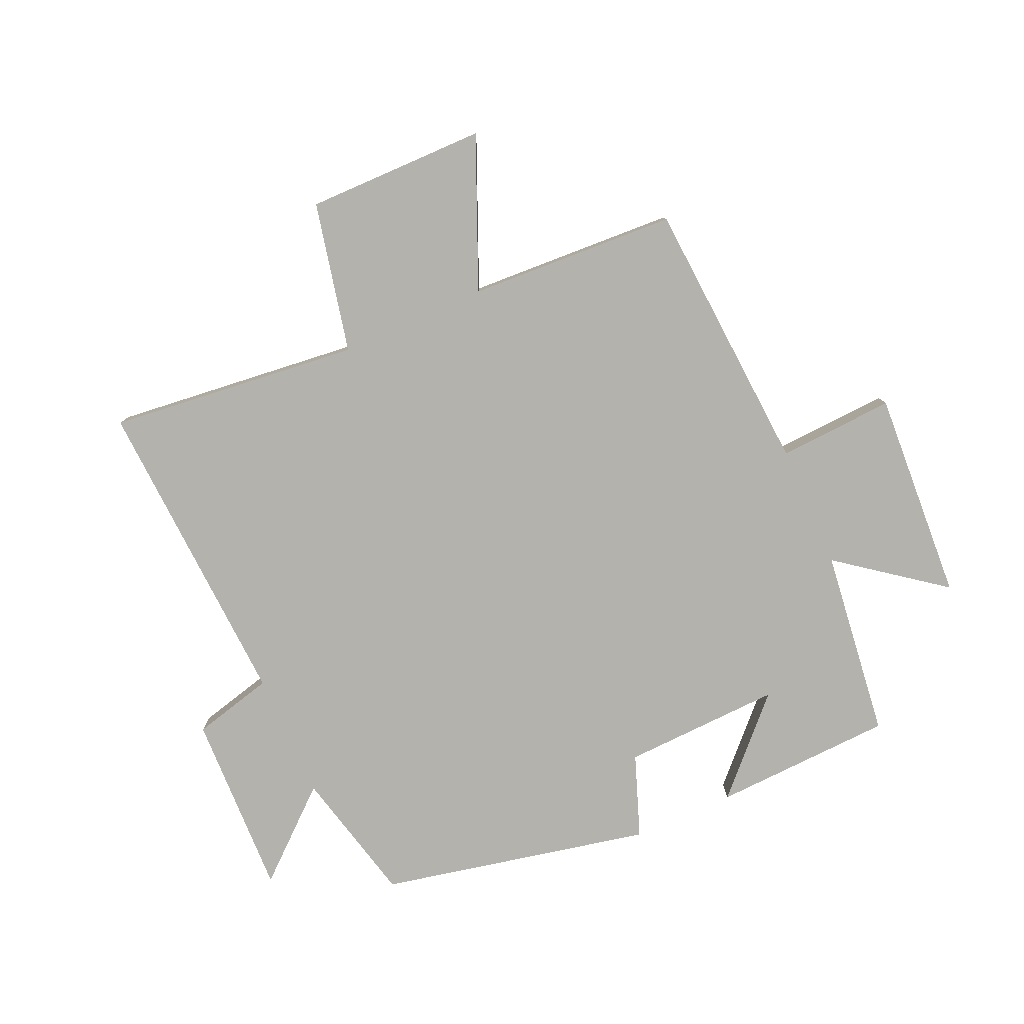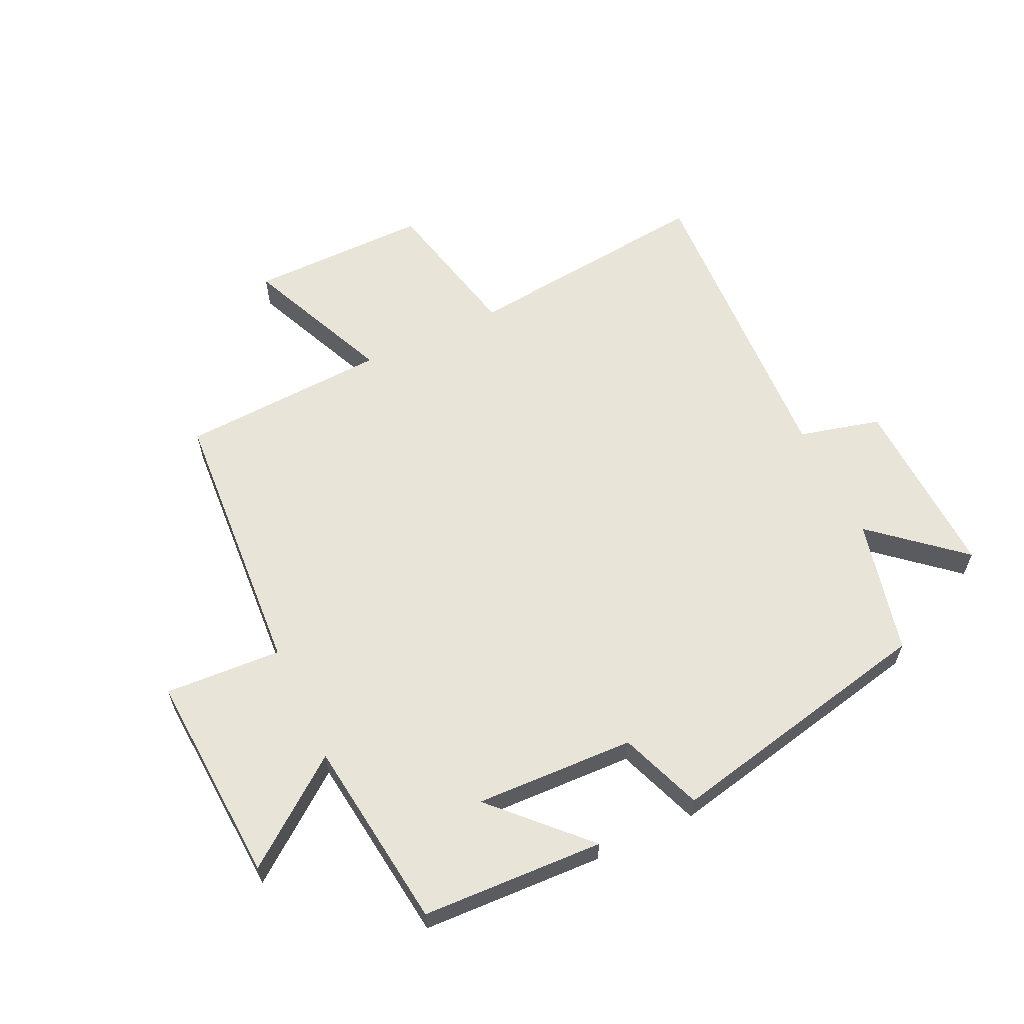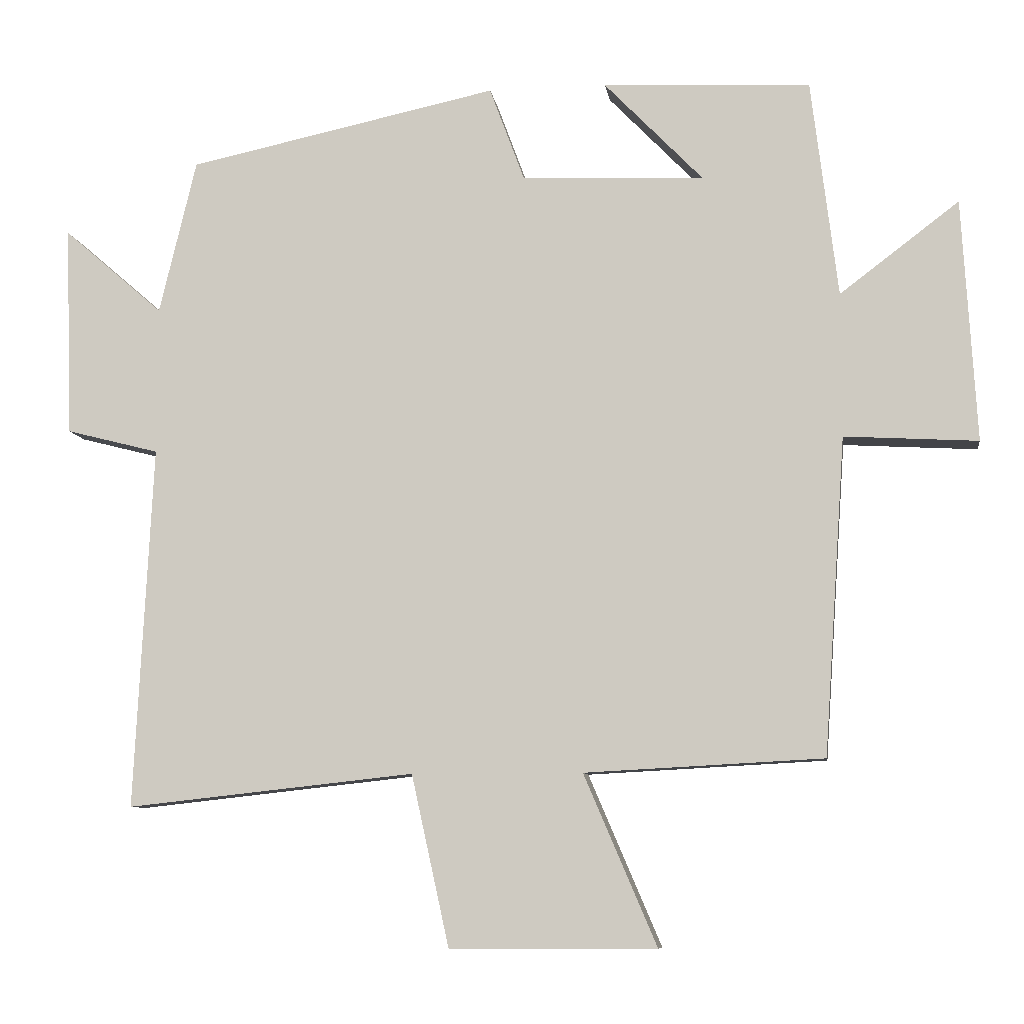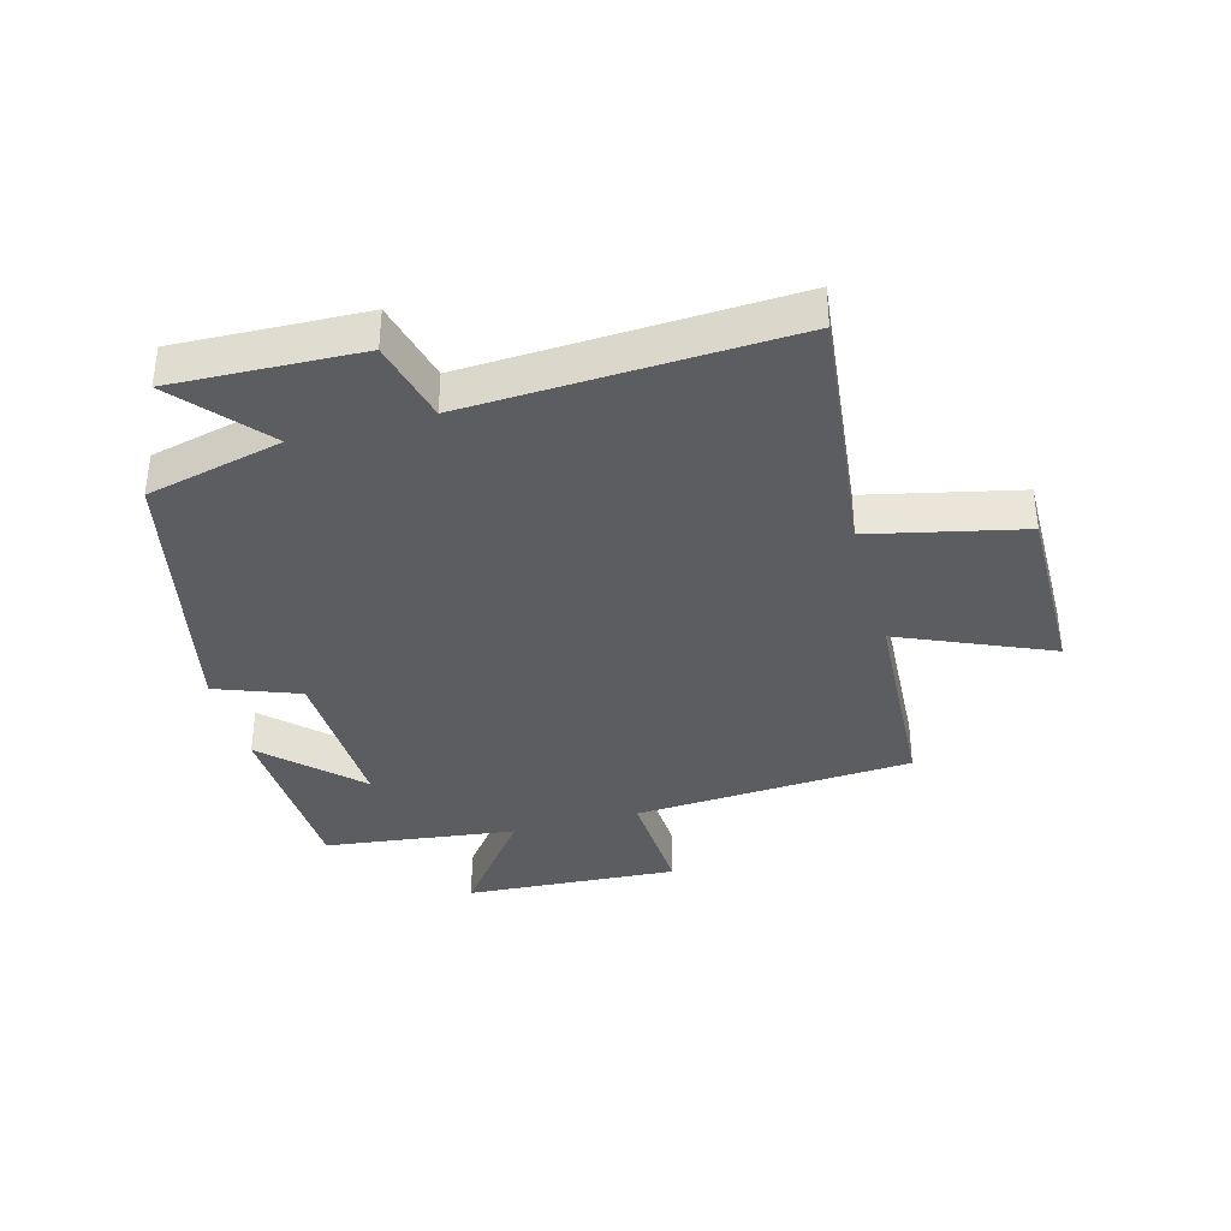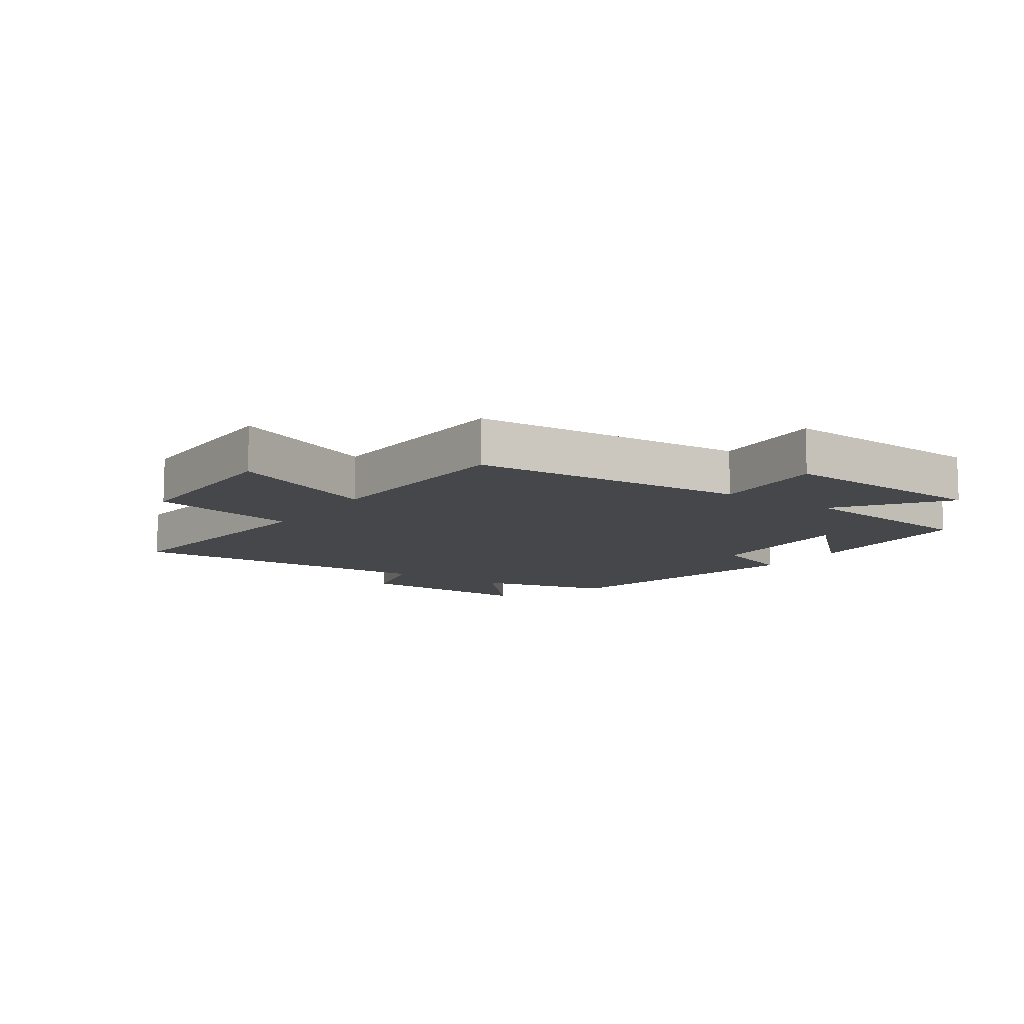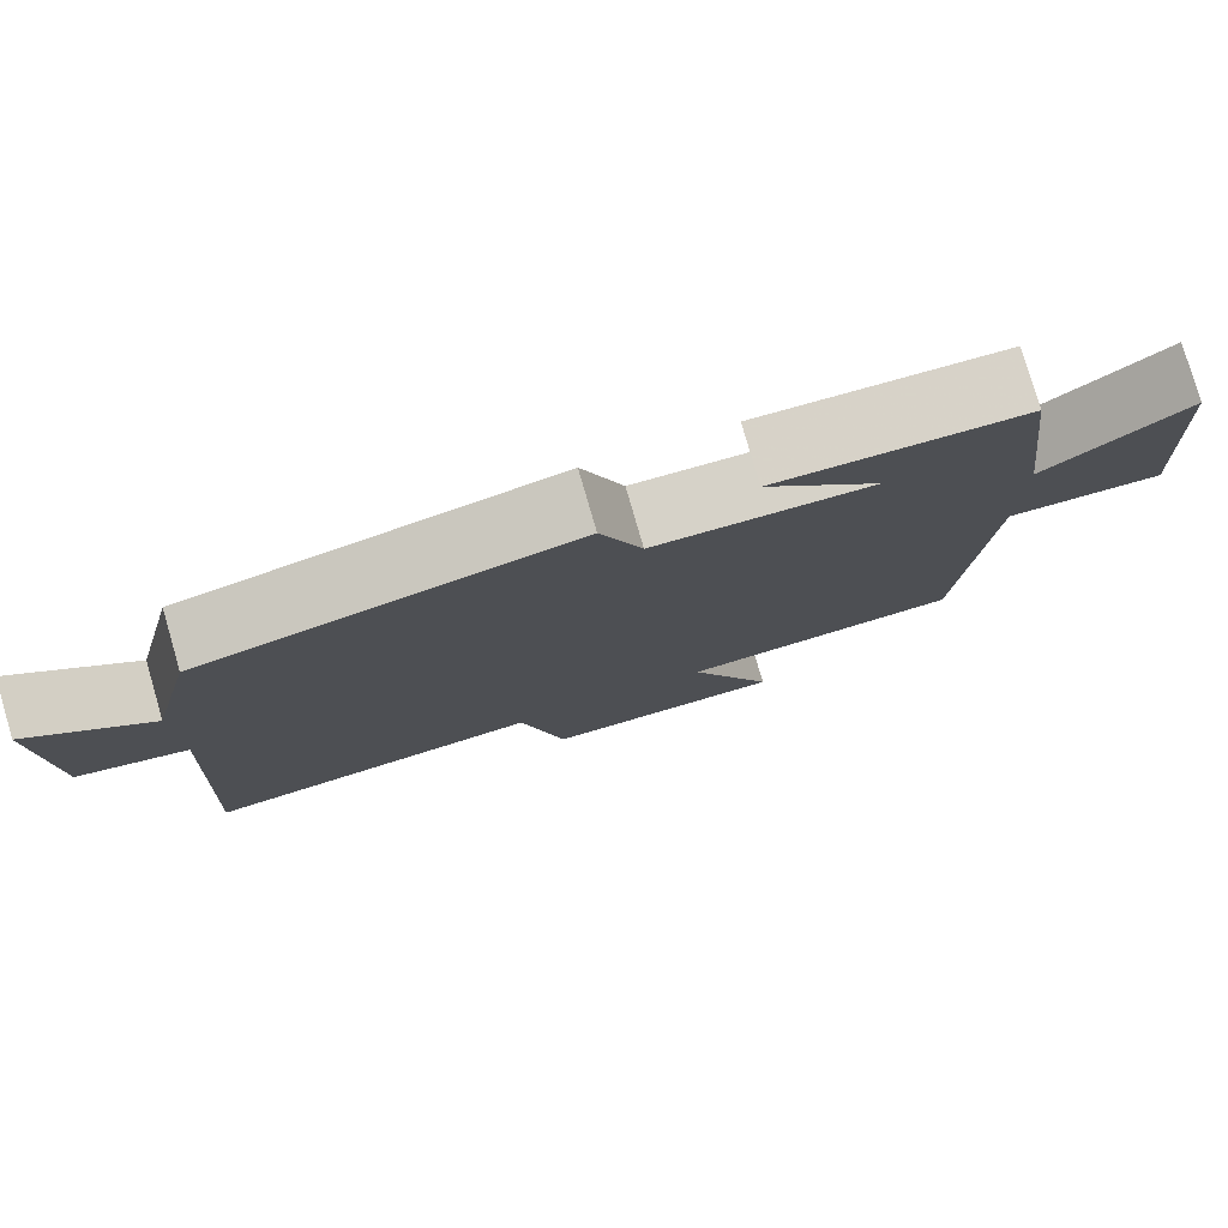
<metadata>
{"format":"obj","ext":"obj","renderer":"f3d","projection":"perspective","resolution":1024,"background":"white","views":[{"elev":-79.4,"azim":-156.0,"up":"+Y"},{"elev":60.6,"azim":-25.4,"up":"+Y"},{"elev":-8.4,"azim":-171.8,"up":"+Z"},{"elev":-36.9,"azim":105.1,"up":"+Y"},{"elev":-10.5,"azim":-124.3,"up":"+Y"},{"elev":78.8,"azim":163.8,"up":"+Z"}]}
</metadata>
<code>
v 0.447 0.07 0.406
v 0.5 0.07 0.185
v 0.643 0.07 0.309
v 0.633 0.07 0.007
v 0.5 0.07 -0.027
v 0.526 0.07 -0.545
v 0.115 0.07 -0.5
v 0.061 0.07 -0.745
v -0.233 0.07 -0.743
v -0.129 0.07 -0.5
v -0.469 0.07 -0.482
v -0.5 0.07 -0.03
v -0.69 0.07 -0.041
v -0.67 0.07 0.305
v -0.5 0.07 0.176
v -0.462 0.07 0.487
v -0.166 0.07 0.5
v -0.306 0.07 0.355
v -0.046 0.07 0.365
v 0.004 0.07 0.5
v 0.447 0 0.406
v 0.5 0 0.185
v 0.643 0 0.309
v 0.633 0 0.007
v 0.5 0 -0.027
v 0.526 0 -0.545
v 0.115 0 -0.5
v 0.061 0 -0.745
v -0.233 0 -0.743
v -0.129 0 -0.5
v -0.469 0 -0.482
v -0.5 0 -0.03
v -0.69 0 -0.041
v -0.67 0 0.305
v -0.5 0 0.176
v -0.462 0 0.487
v -0.166 0 0.5
v -0.306 0 0.355
v -0.046 0 0.365
v 0.004 0 0.5
f 19 20 1 2
f 18 19 2
f 15 16 17 18
f 15 18 2
f 12 13 14 15
f 12 15 2
f 11 12 2
f 10 11 2
f 7 8 9 10
f 7 10 2 3
f 5 6 7
f 5 7 3
f 3 4 5
f 22 21 40 39
f 22 39 38
f 38 37 36 35
f 22 38 35
f 35 34 33 32
f 22 35 32
f 22 32 31
f 22 31 30
f 30 29 28 27
f 23 22 30 27
f 27 26 25
f 23 27 25
f 25 24 23
f 1 21 22 2
f 2 22 23 3
f 3 23 24 4
f 4 24 25 5
f 5 25 26 6
f 6 26 27 7
f 7 27 28 8
f 8 28 29 9
f 9 29 30 10
f 10 30 31 11
f 11 31 32 12
f 12 32 33 13
f 13 33 34 14
f 14 34 35 15
f 15 35 36 16
f 16 36 37 17
f 17 37 38 18
f 18 38 39 19
f 19 39 40 20
f 20 40 21 1

</code>
